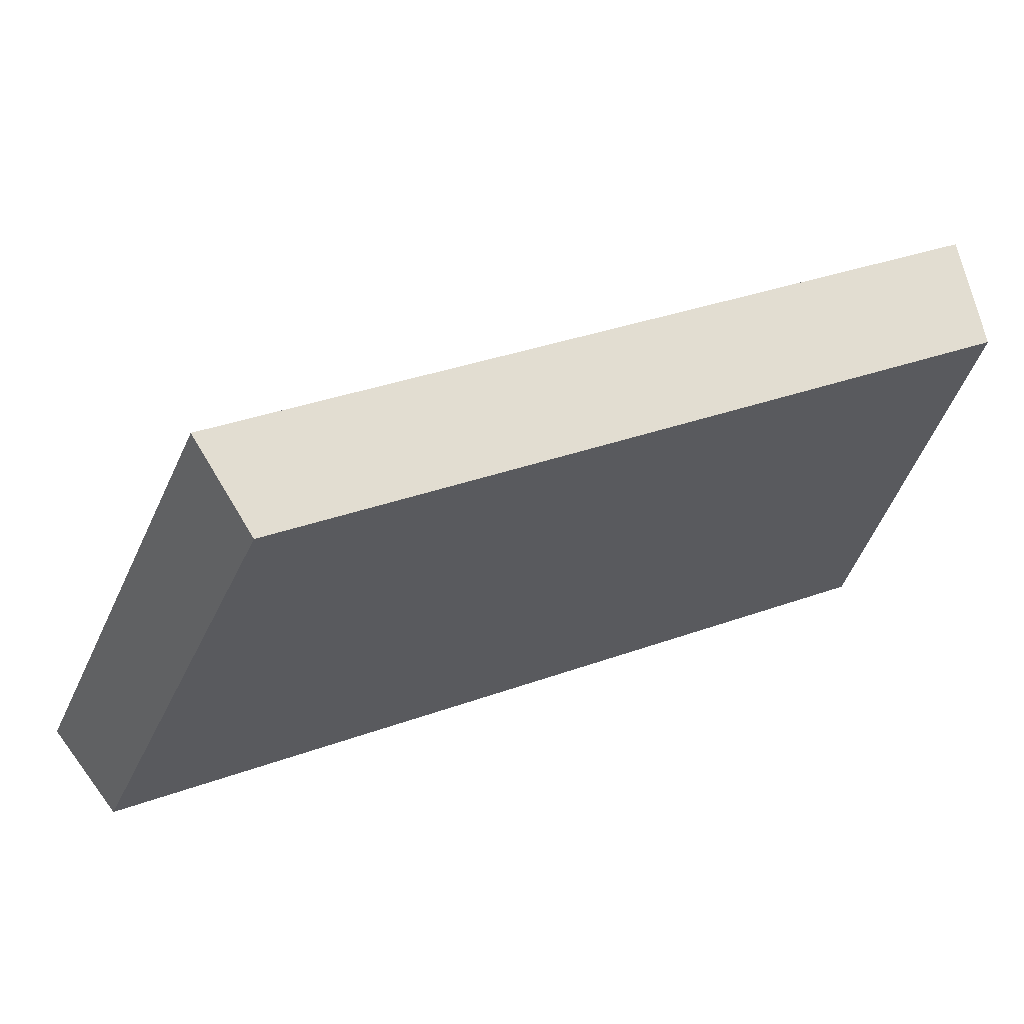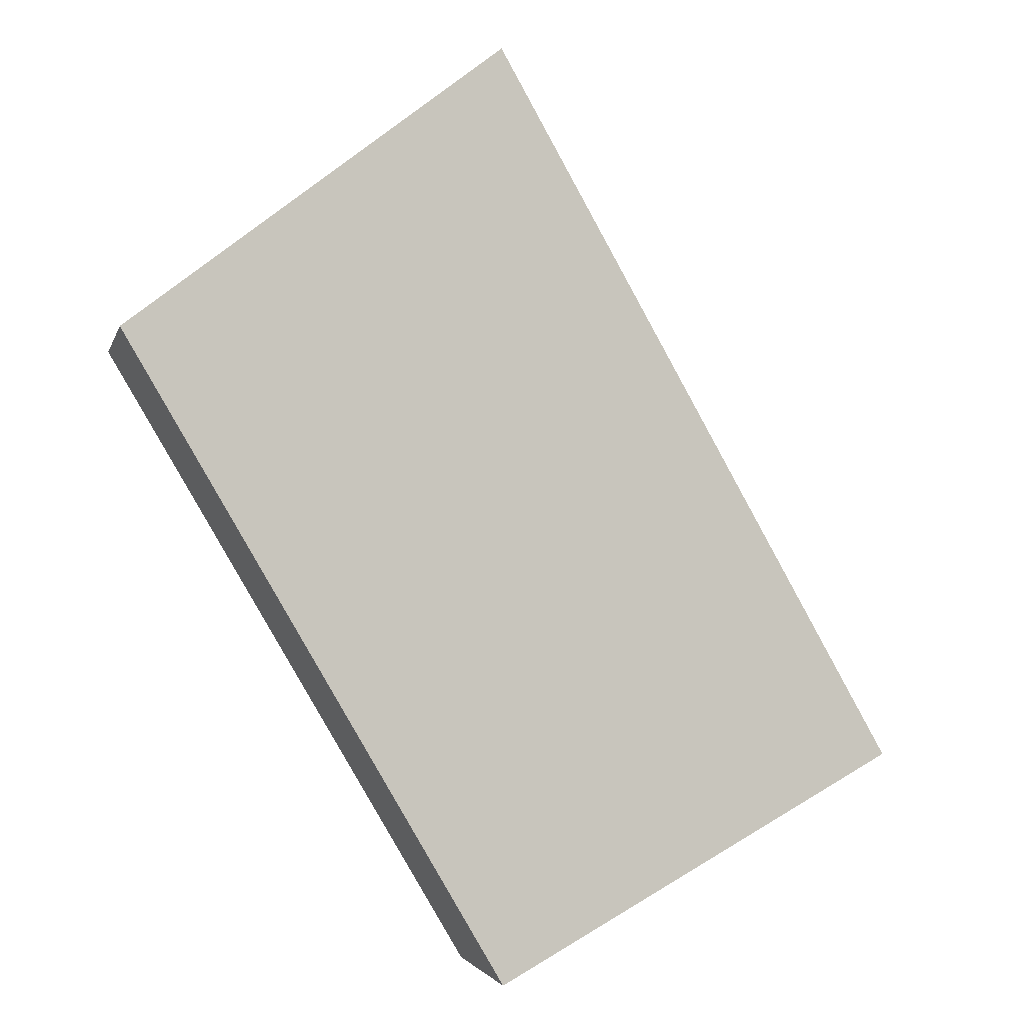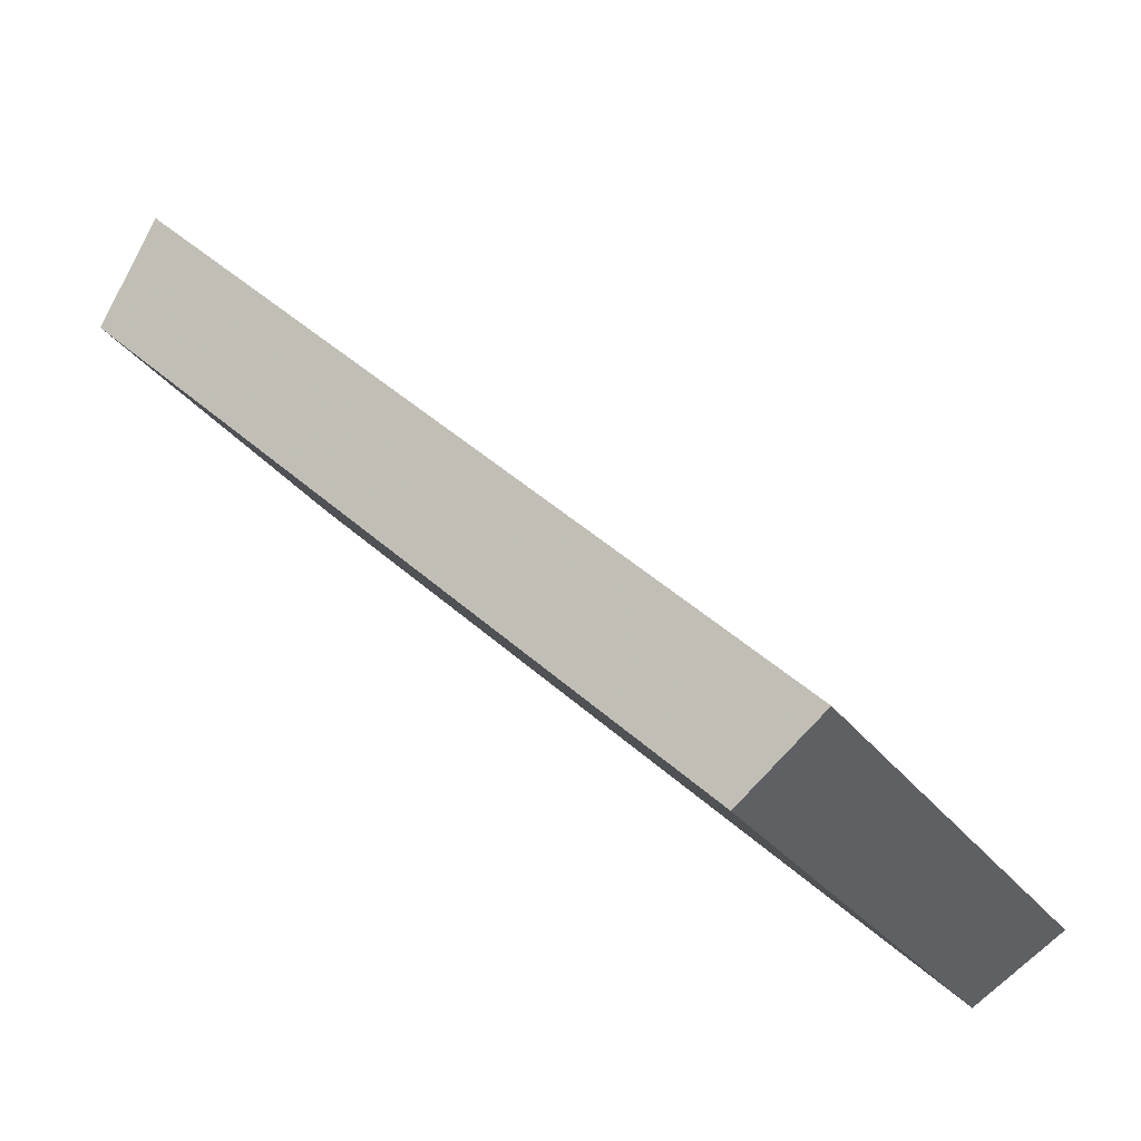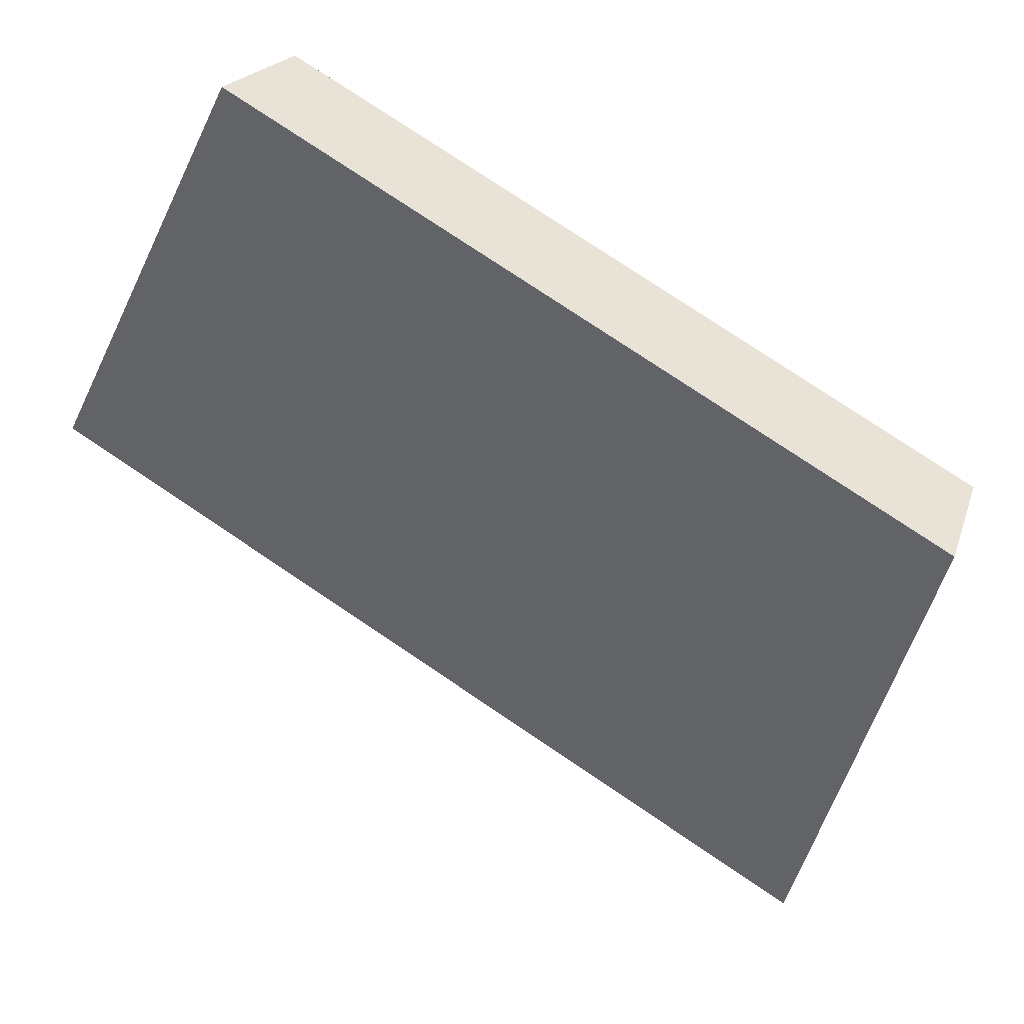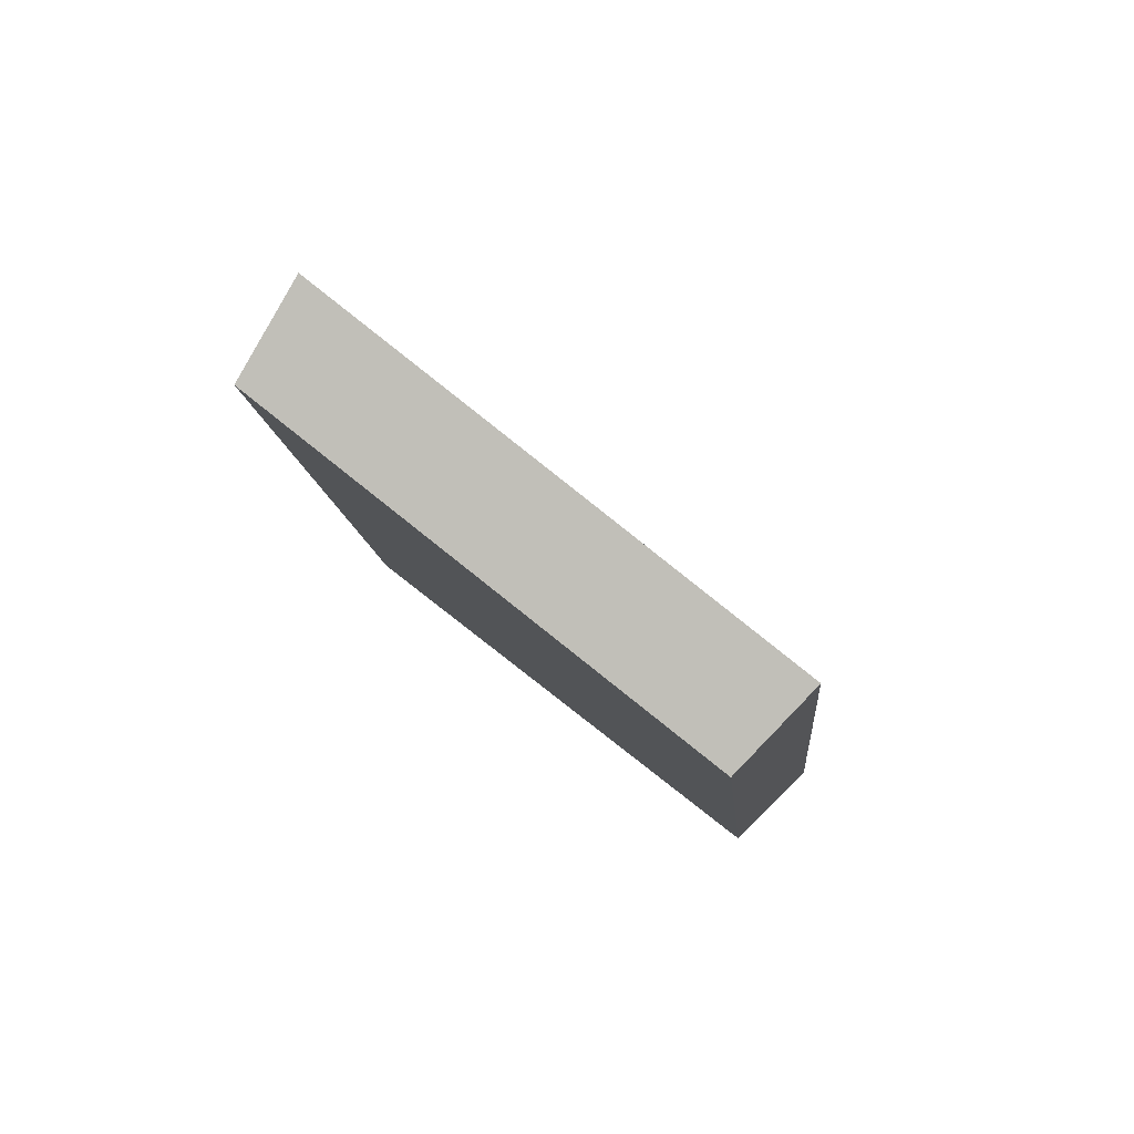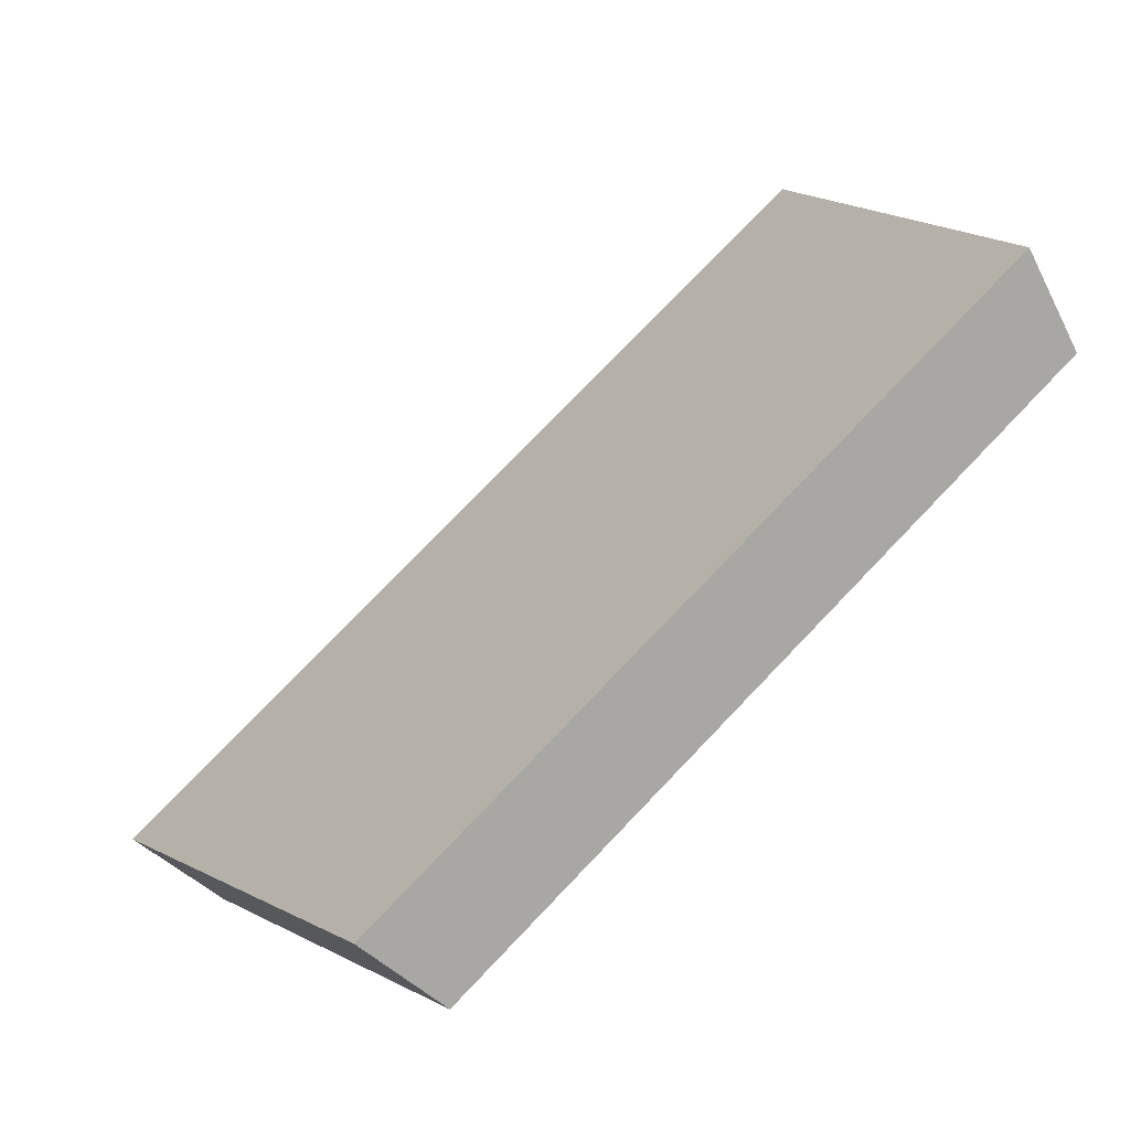
<metadata>
{"format":"obj","ext":"obj","renderer":"f3d","projection":"perspective","resolution":1024,"background":"white","views":[{"elev":30.5,"azim":93.3,"up":"+Y"},{"elev":24.4,"azim":-155.9,"up":"+Z"},{"elev":45.0,"azim":168.0,"up":"+Y"},{"elev":77.0,"azim":-24.2,"up":"+Y"},{"elev":48.5,"azim":98.1,"up":"+Z"},{"elev":75.6,"azim":75.5,"up":"+Y"}]}
</metadata>
<code>
v 2.015 0.1246 2.506
v 2.007 0.1246 2.492
v 2.012 0.1325 2.491
v 2.019 0.1325 2.502
v 2.01 0.1337 2.491
v 2.012 0.1325 2.491
v 2.007 0.1246 2.492
v 2.005 0.1254 2.493
v 2.018 0.1337 2.503
v 2.019 0.1325 2.502
v 2.012 0.1325 2.491
v 2.01 0.1337 2.491
v 2.005 0.1254 2.493
v 2.007 0.1246 2.492
v 2.015 0.1246 2.506
v 2.014 0.1254 2.507
v 2.014 0.1254 2.507
v 2.015 0.1246 2.506
v 2.019 0.1325 2.502
v 2.018 0.1337 2.503
v 2.018 0.1337 2.503
v 2.01 0.1337 2.491
v 2.005 0.1254 2.493
v 2.014 0.1254 2.507
f 1 2 3
f 1 3 4
f 5 6 7
f 5 7 8
f 9 10 11
f 9 11 12
f 13 14 15
f 13 15 16
f 17 18 19
f 17 19 20
f 21 22 23
f 21 23 24

</code>
